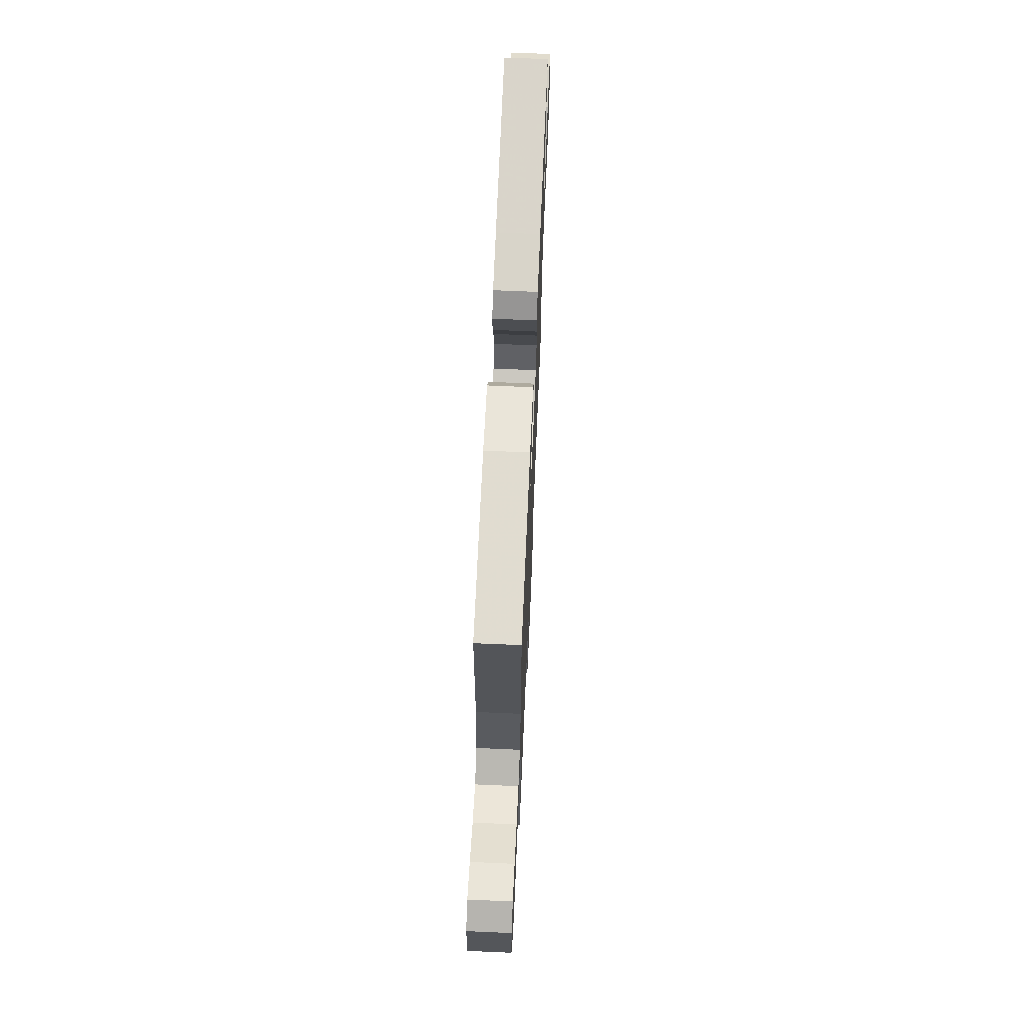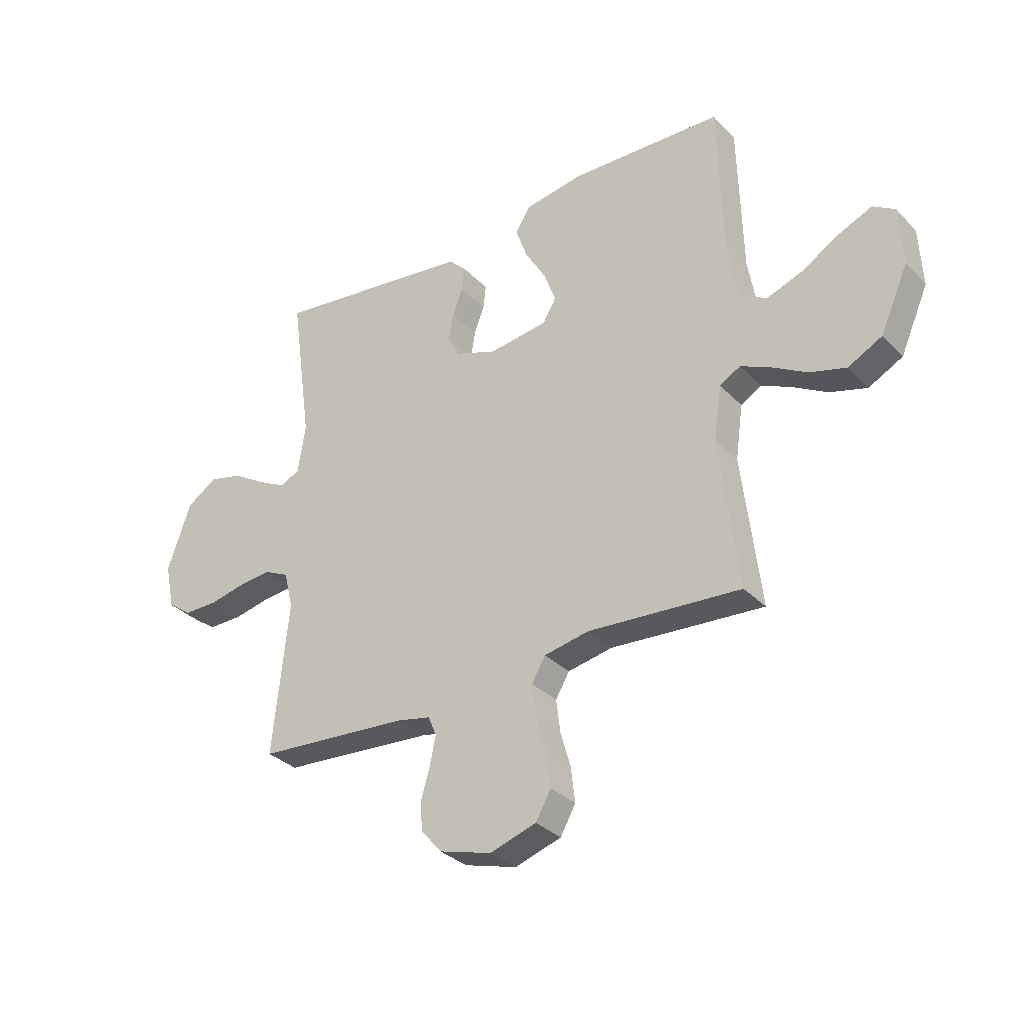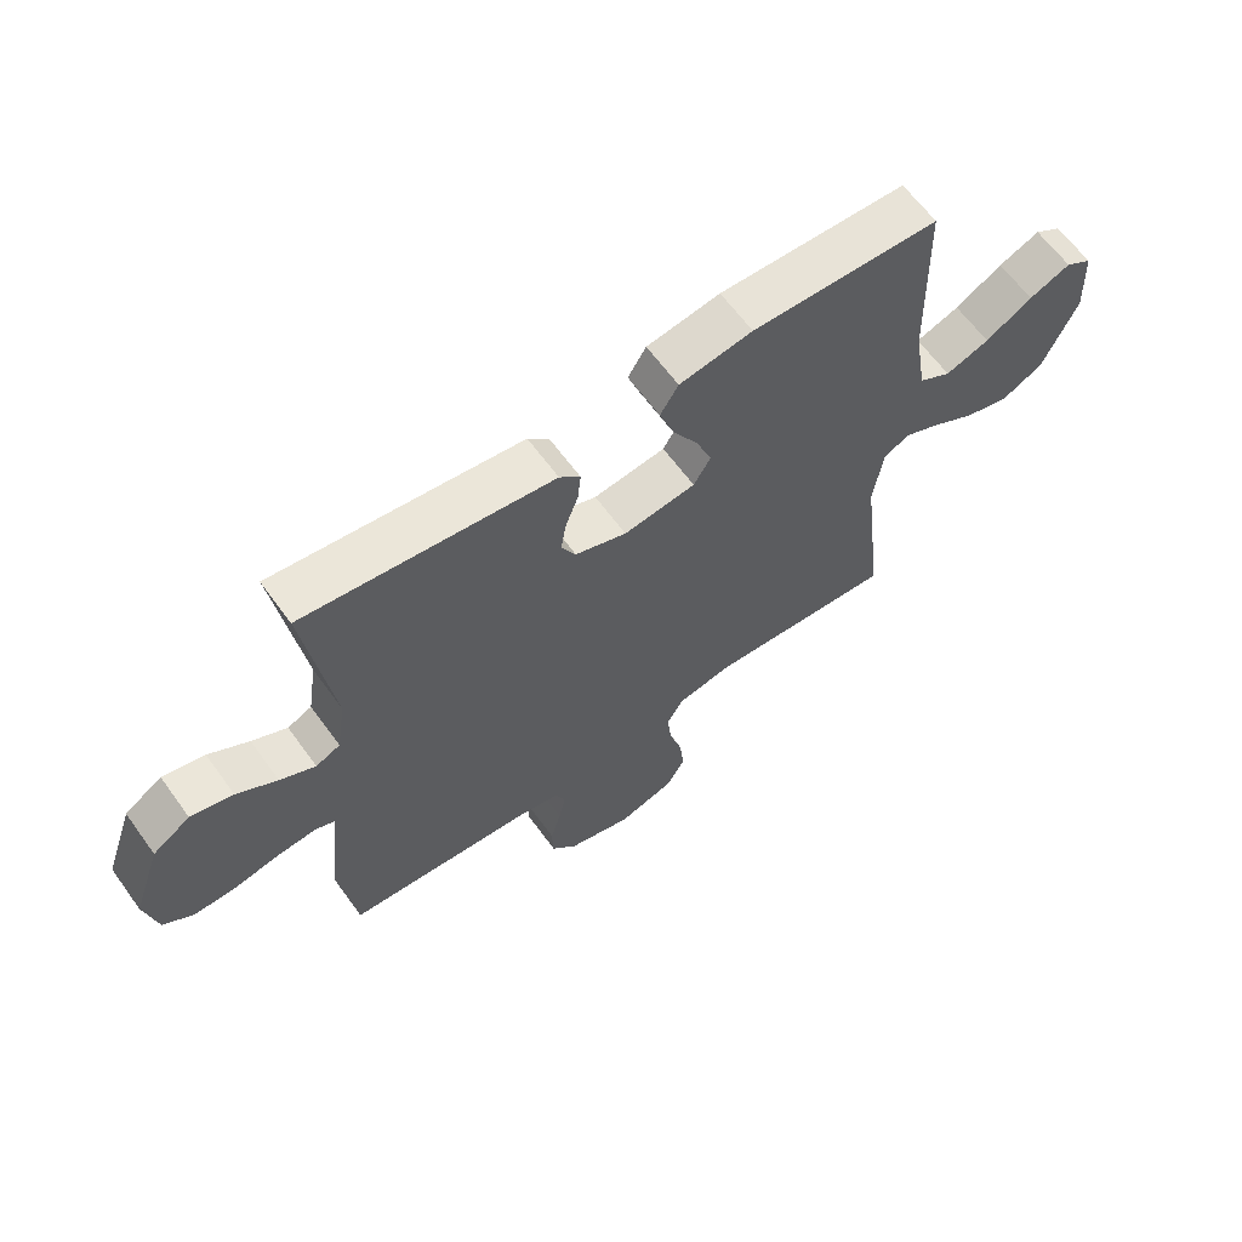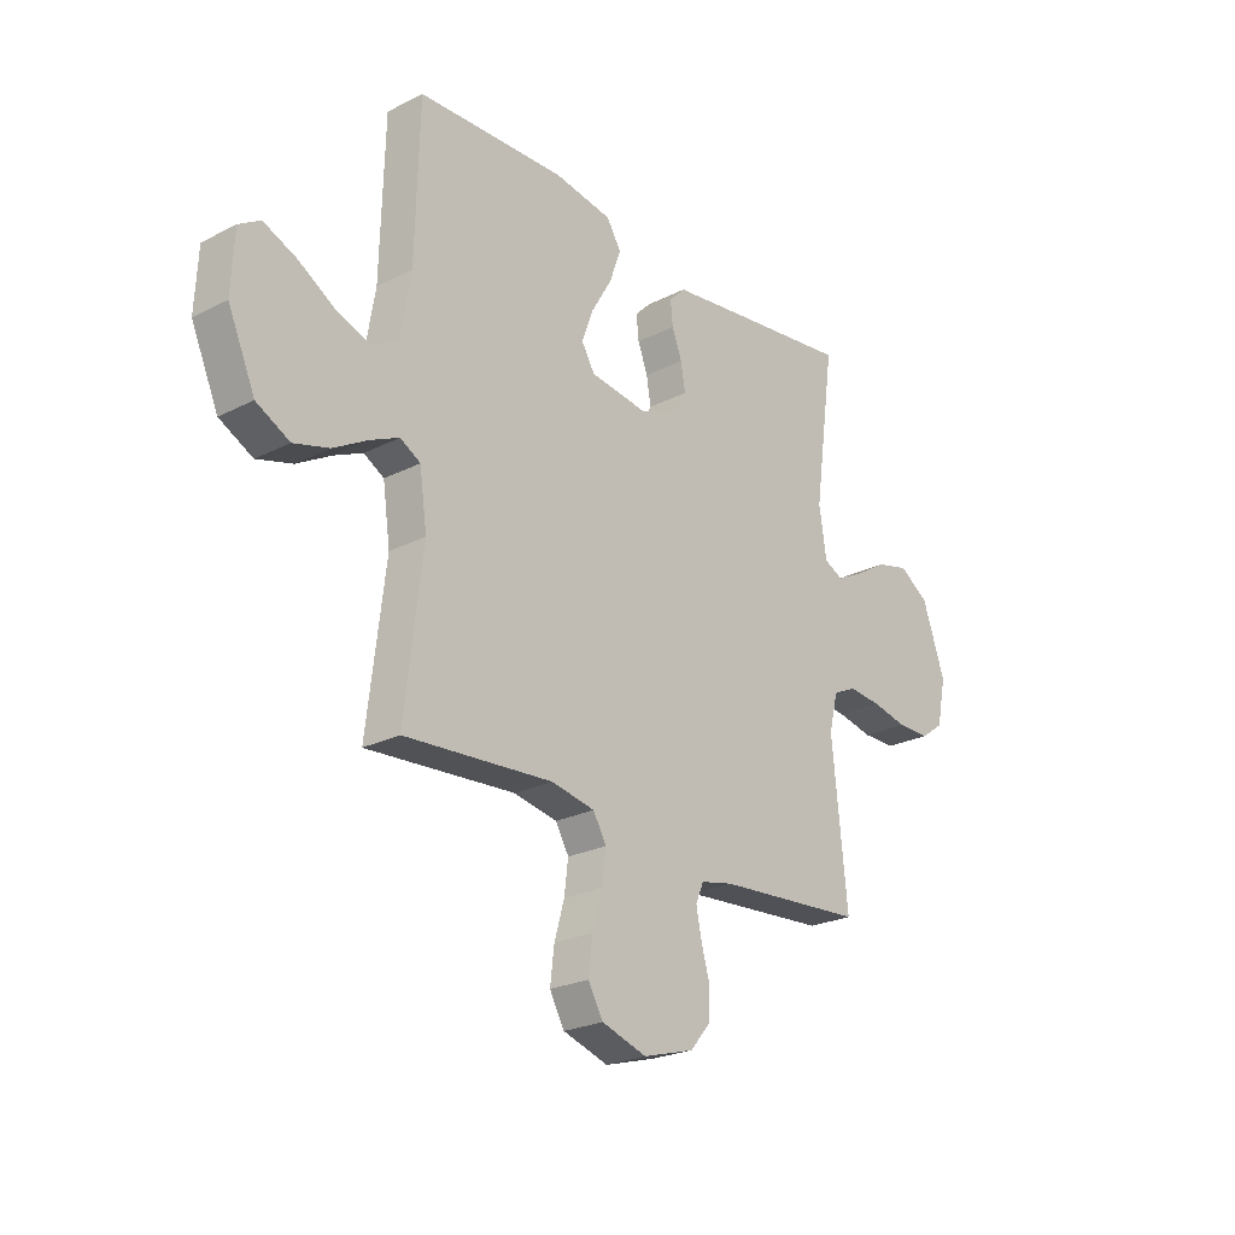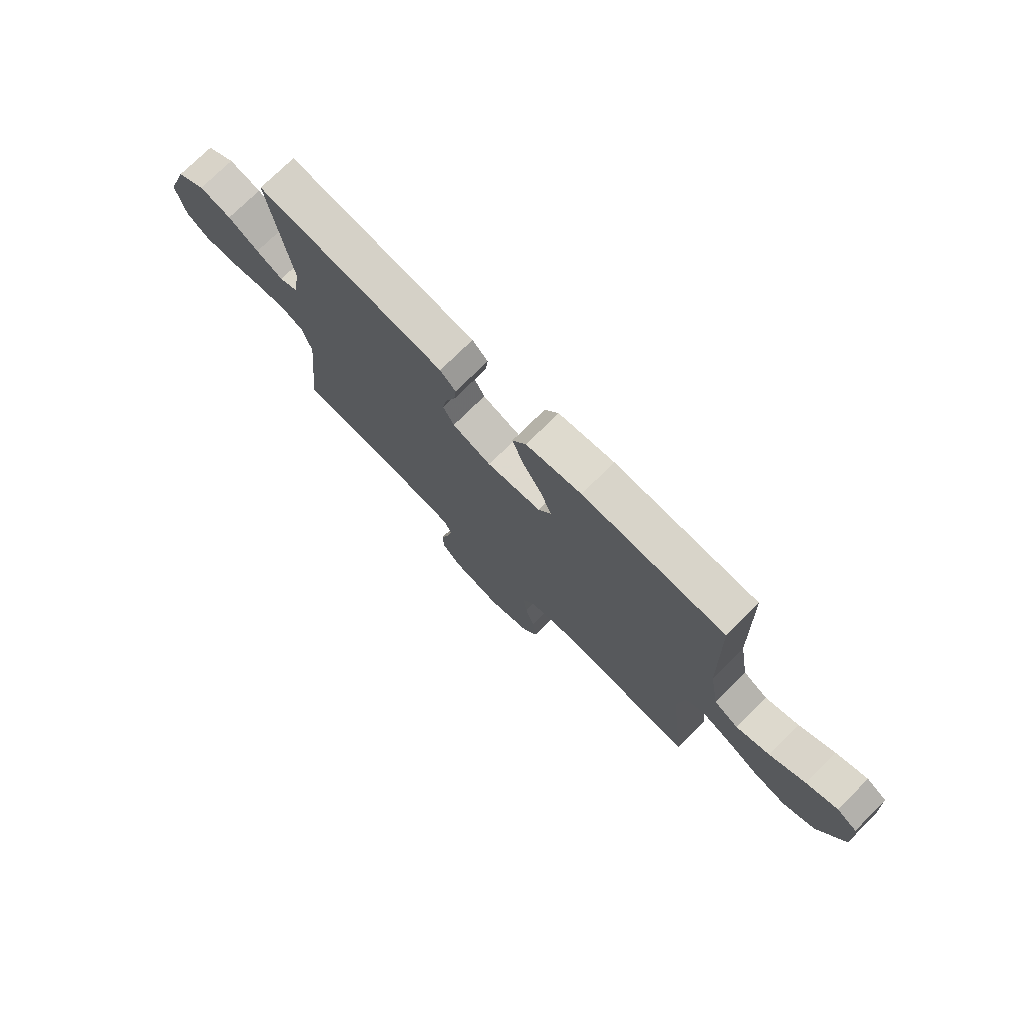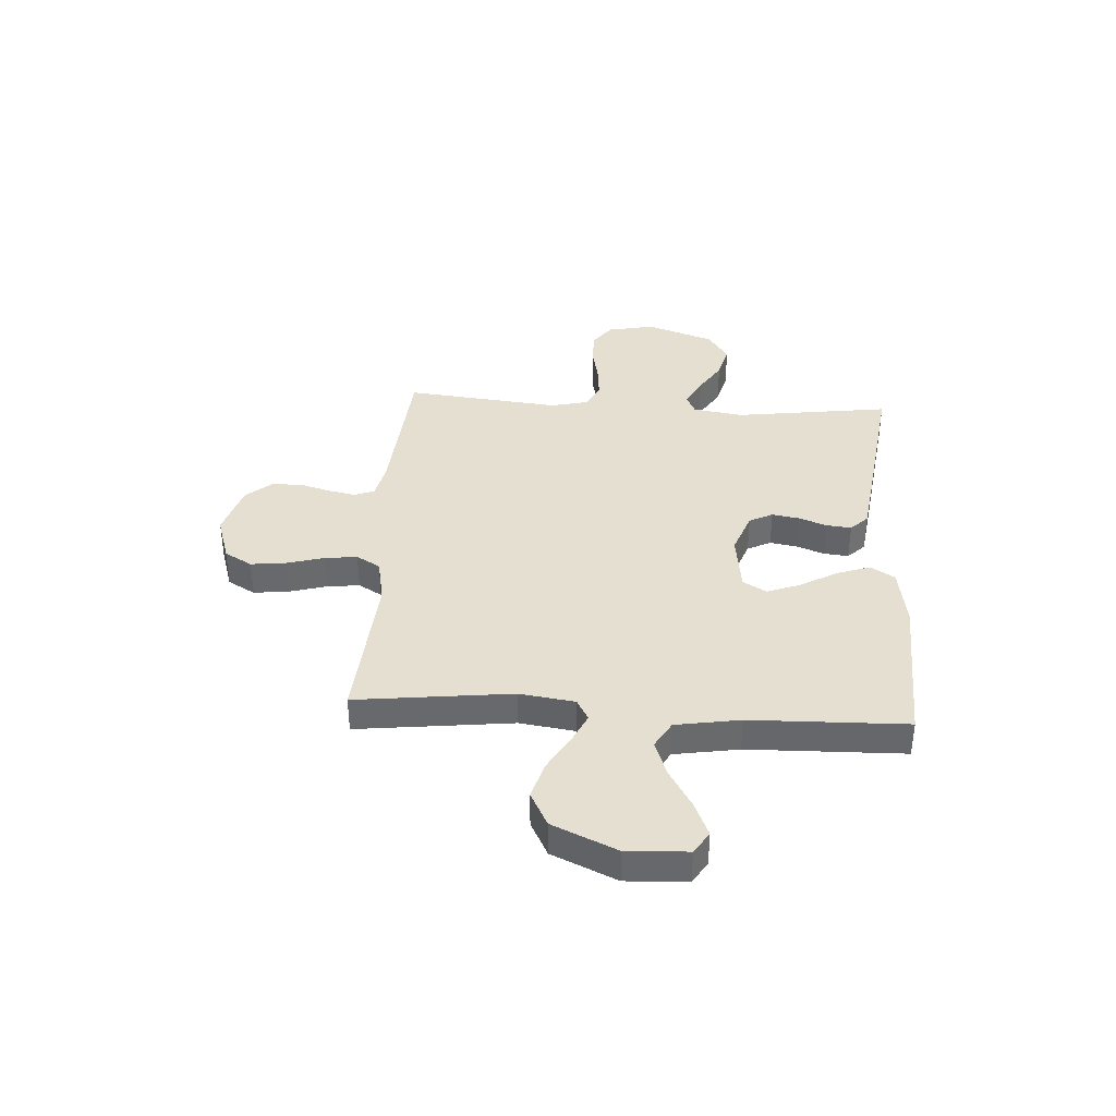
<metadata>
{"format":"obj","ext":"obj","renderer":"f3d","projection":"perspective","resolution":1024,"background":"white","views":[{"elev":67.3,"azim":-87.5,"up":"+Z"},{"elev":-32.4,"azim":-143.9,"up":"+Z"},{"elev":63.4,"azim":144.1,"up":"+Z"},{"elev":-24.1,"azim":-50.0,"up":"+Z"},{"elev":74.8,"azim":-134.8,"up":"+Z"},{"elev":37.5,"azim":-86.3,"up":"+Y"}]}
</metadata>
<code>
v 0.5 0.07 -0.5
v 0.2 0.07 -0.523
v 0.134 0.07 -0.537
v 0.118 0.07 -0.575
v 0.129 0.07 -0.629
v 0.146 0.07 -0.689
v 0.144 0.07 -0.747
v 0.103 0.07 -0.795
v 0 0.07 -0.825
v -0.091 0.07 -0.796
v -0.121 0.07 -0.743
v -0.113 0.07 -0.675
v -0.093 0.07 -0.605
v -0.085 0.07 -0.541
v -0.112 0.07 -0.495
v -0.2 0.07 -0.478
v -0.5 0.07 -0.5
v -0.464 0.07 -0.2
v -0.479 0.07 -0.094
v -0.52 0.07 -0.071
v -0.578 0.07 -0.098
v -0.647 0.07 -0.138
v -0.719 0.07 -0.159
v -0.786 0.07 -0.124
v -0.841 0.07 0
v -0.835 0.07 0.117
v -0.792 0.07 0.144
v -0.726 0.07 0.116
v -0.651 0.07 0.071
v -0.581 0.07 0.046
v -0.529 0.07 0.076
v -0.508 0.07 0.2
v -0.5 0.07 0.5
v -0.2 0.07 0.511
v -0.083 0.07 0.492
v -0.054 0.07 0.445
v -0.077 0.07 0.38
v -0.118 0.07 0.31
v -0.142 0.07 0.246
v -0.115 0.07 0.201
v 0 0.07 0.186
v 0.082 0.07 0.216
v 0.105 0.07 0.261
v 0.096 0.07 0.314
v 0.076 0.07 0.367
v 0.071 0.07 0.415
v 0.104 0.07 0.448
v 0.2 0.07 0.461
v 0.5 0.07 0.5
v 0.458 0.07 0.2
v 0.473 0.07 0.103
v 0.512 0.07 0.085
v 0.568 0.07 0.114
v 0.632 0.07 0.154
v 0.699 0.07 0.171
v 0.759 0.07 0.131
v 0.805 0.07 0
v 0.786 0.07 -0.091
v 0.739 0.07 -0.125
v 0.673 0.07 -0.125
v 0.601 0.07 -0.11
v 0.535 0.07 -0.104
v 0.487 0.07 -0.127
v 0.469 0.07 -0.2
v 0.5 0 -0.5
v 0.2 0 -0.523
v 0.134 0 -0.537
v 0.118 0 -0.575
v 0.129 0 -0.629
v 0.146 0 -0.689
v 0.144 0 -0.747
v 0.103 0 -0.795
v 0 0 -0.825
v -0.091 0 -0.796
v -0.121 0 -0.743
v -0.113 0 -0.675
v -0.093 0 -0.605
v -0.085 0 -0.541
v -0.112 0 -0.495
v -0.2 0 -0.478
v -0.5 0 -0.5
v -0.464 0 -0.2
v -0.479 0 -0.094
v -0.52 0 -0.071
v -0.578 0 -0.098
v -0.647 0 -0.138
v -0.719 0 -0.159
v -0.786 0 -0.124
v -0.841 0 0
v -0.835 0 0.117
v -0.792 0 0.144
v -0.726 0 0.116
v -0.651 0 0.071
v -0.581 0 0.046
v -0.529 0 0.076
v -0.508 0 0.2
v -0.5 0 0.5
v -0.2 0 0.511
v -0.083 0 0.492
v -0.054 0 0.445
v -0.077 0 0.38
v -0.118 0 0.31
v -0.142 0 0.246
v -0.115 0 0.201
v 0 0 0.186
v 0.082 0 0.216
v 0.105 0 0.261
v 0.096 0 0.314
v 0.076 0 0.367
v 0.071 0 0.415
v 0.104 0 0.448
v 0.2 0 0.461
v 0.5 0 0.5
v 0.458 0 0.2
v 0.473 0 0.103
v 0.512 0 0.085
v 0.568 0 0.114
v 0.632 0 0.154
v 0.699 0 0.171
v 0.759 0 0.131
v 0.805 0 0
v 0.786 0 -0.091
v 0.739 0 -0.125
v 0.673 0 -0.125
v 0.601 0 -0.11
v 0.535 0 -0.104
v 0.487 0 -0.127
v 0.469 0 -0.2
f 59 60 61
f 58 59 61
f 57 58 61
f 56 57 61
f 55 56 61
f 54 55 61
f 53 54 61
f 52 53 61 62
f 51 52 62 63
f 48 49 50
f 47 48 50
f 46 47 50
f 45 46 50
f 44 45 50
f 51 63 64
f 50 51 64
f 44 50 64
f 43 44 64
f 36 37 38
f 35 36 38
f 34 35 38
f 33 34 38
f 32 33 38
f 31 32 38 39
f 30 31 39 40
f 27 28 29
f 26 27 29
f 25 26 29
f 24 25 29
f 23 24 29
f 22 23 29
f 21 22 29
f 20 21 29 30
f 30 40 41
f 20 30 41
f 19 20 41
f 16 17 18
f 19 41 42
f 18 19 42
f 16 18 42
f 15 16 42
f 11 12 13
f 10 11 13
f 9 10 13
f 8 9 13
f 7 8 13
f 6 7 13
f 5 6 13
f 4 5 13 14
f 64 1 2
f 43 64 2
f 42 43 2
f 15 42 2
f 14 15 2
f 14 2 3
f 3 4 14
f 125 124 123
f 125 123 122
f 125 122 121
f 125 121 120
f 125 120 119
f 125 119 118
f 125 118 117
f 126 125 117 116
f 127 126 116 115
f 114 113 112
f 114 112 111
f 114 111 110
f 114 110 109
f 114 109 108
f 128 127 115
f 128 115 114
f 128 114 108
f 128 108 107
f 102 101 100
f 102 100 99
f 102 99 98
f 102 98 97
f 102 97 96
f 103 102 96 95
f 104 103 95 94
f 93 92 91
f 93 91 90
f 93 90 89
f 93 89 88
f 93 88 87
f 93 87 86
f 93 86 85
f 94 93 85 84
f 105 104 94
f 105 94 84
f 105 84 83
f 82 81 80
f 106 105 83
f 106 83 82
f 106 82 80
f 106 80 79
f 77 76 75
f 77 75 74
f 77 74 73
f 77 73 72
f 77 72 71
f 77 71 70
f 77 70 69
f 78 77 69 68
f 66 65 128
f 66 128 107
f 66 107 106
f 66 106 79
f 66 79 78
f 67 66 78
f 78 68 67
f 1 65 66 2
f 2 66 67 3
f 3 67 68 4
f 4 68 69 5
f 5 69 70 6
f 6 70 71 7
f 7 71 72 8
f 8 72 73 9
f 9 73 74 10
f 10 74 75 11
f 11 75 76 12
f 12 76 77 13
f 13 77 78 14
f 14 78 79 15
f 15 79 80 16
f 16 80 81 17
f 17 81 82 18
f 18 82 83 19
f 19 83 84 20
f 20 84 85 21
f 21 85 86 22
f 22 86 87 23
f 23 87 88 24
f 24 88 89 25
f 25 89 90 26
f 26 90 91 27
f 27 91 92 28
f 28 92 93 29
f 29 93 94 30
f 30 94 95 31
f 31 95 96 32
f 32 96 97 33
f 33 97 98 34
f 34 98 99 35
f 35 99 100 36
f 36 100 101 37
f 37 101 102 38
f 38 102 103 39
f 39 103 104 40
f 40 104 105 41
f 41 105 106 42
f 42 106 107 43
f 43 107 108 44
f 44 108 109 45
f 45 109 110 46
f 46 110 111 47
f 47 111 112 48
f 48 112 113 49
f 49 113 114 50
f 50 114 115 51
f 51 115 116 52
f 52 116 117 53
f 53 117 118 54
f 54 118 119 55
f 55 119 120 56
f 56 120 121 57
f 57 121 122 58
f 58 122 123 59
f 59 123 124 60
f 60 124 125 61
f 61 125 126 62
f 62 126 127 63
f 63 127 128 64
f 64 128 65 1

</code>
